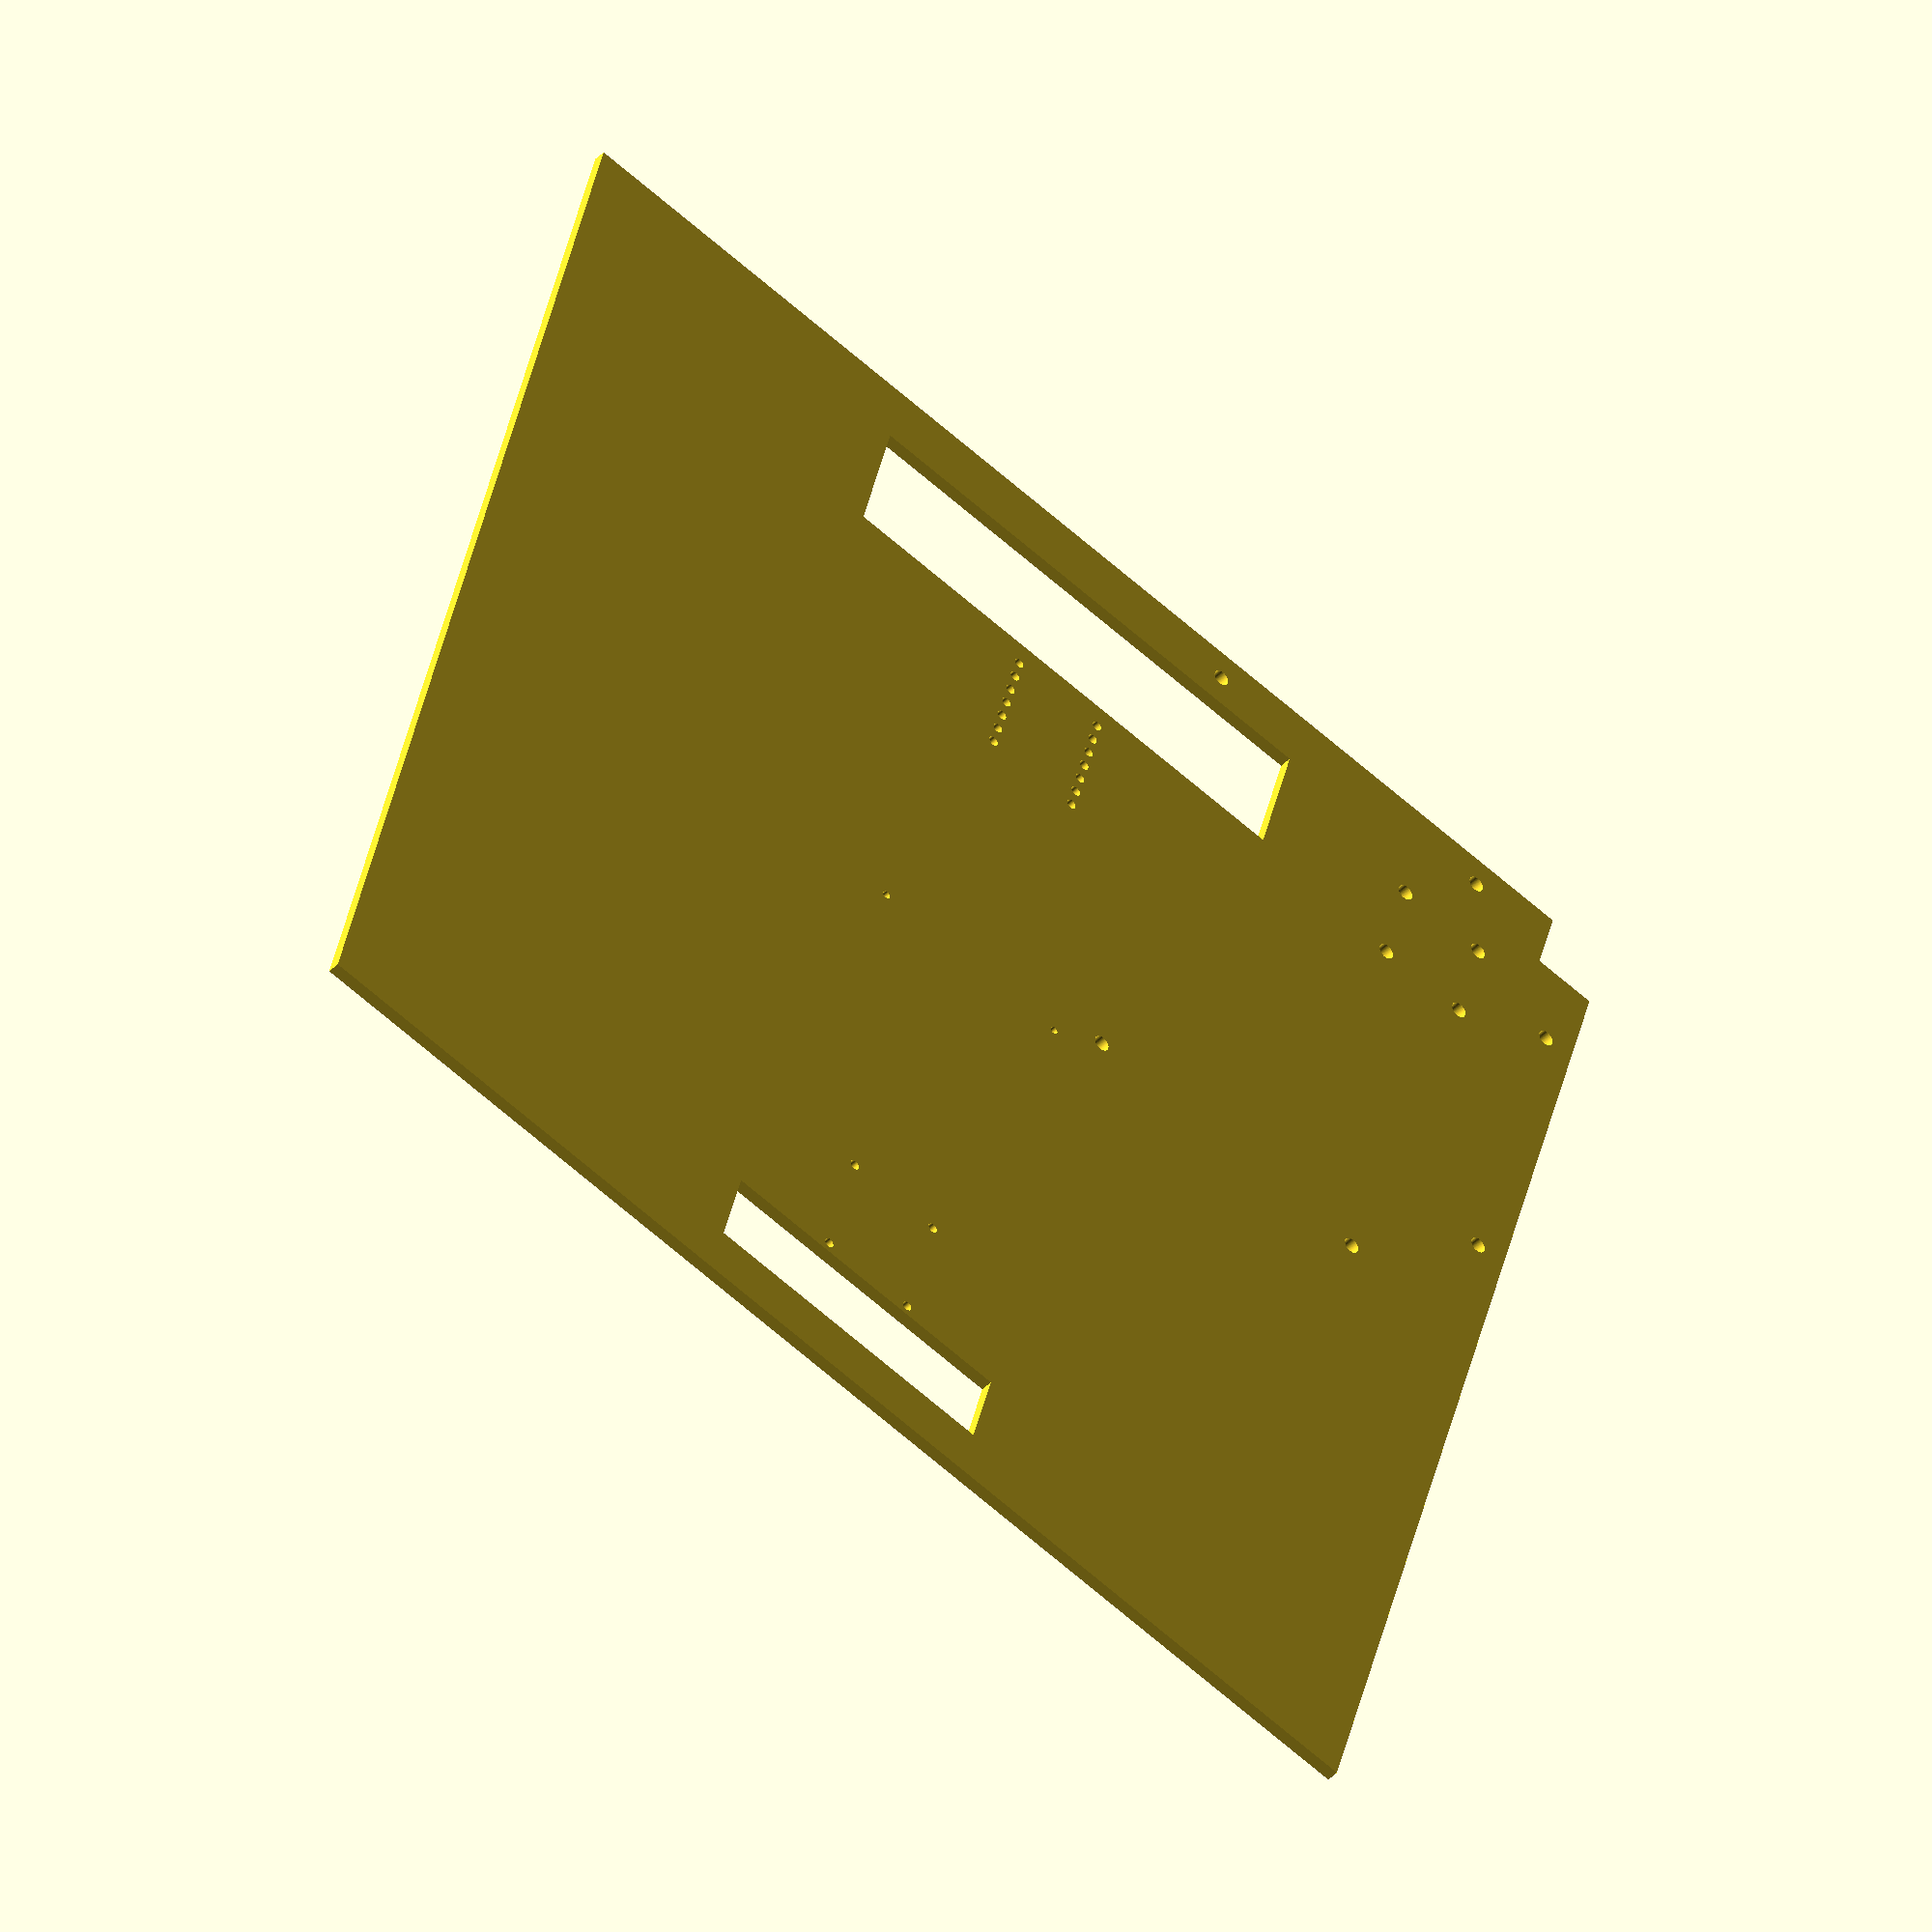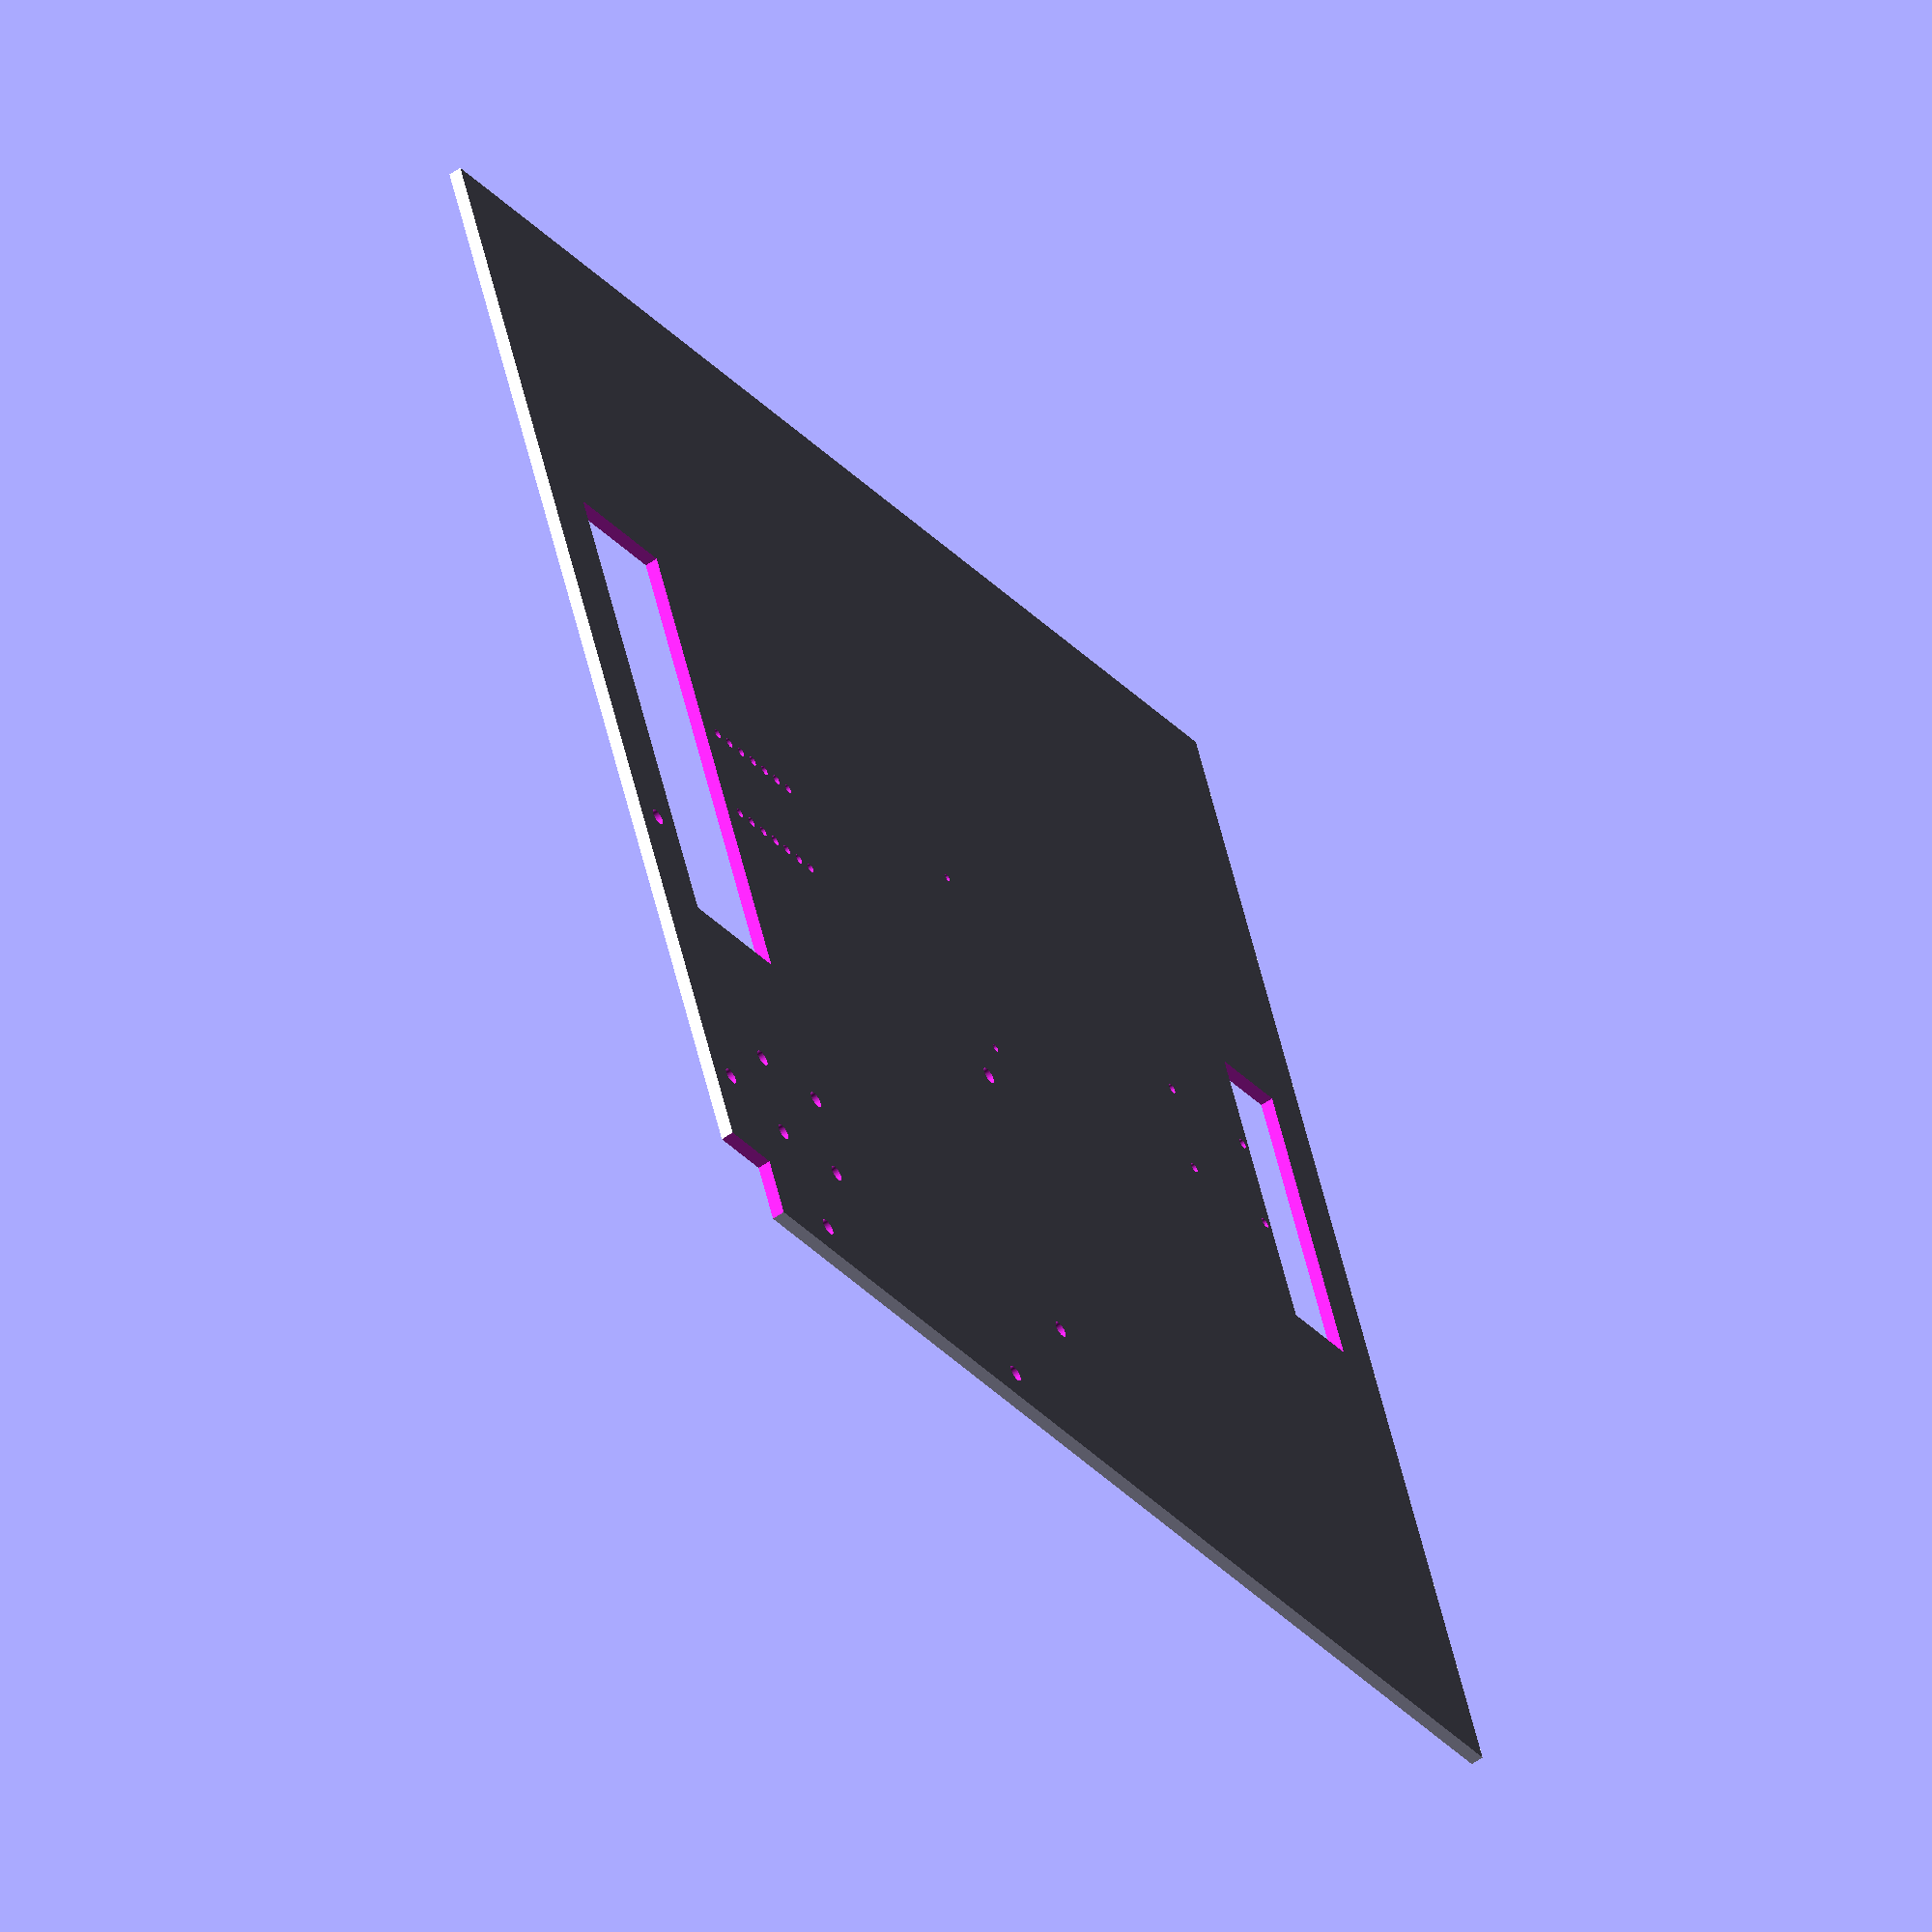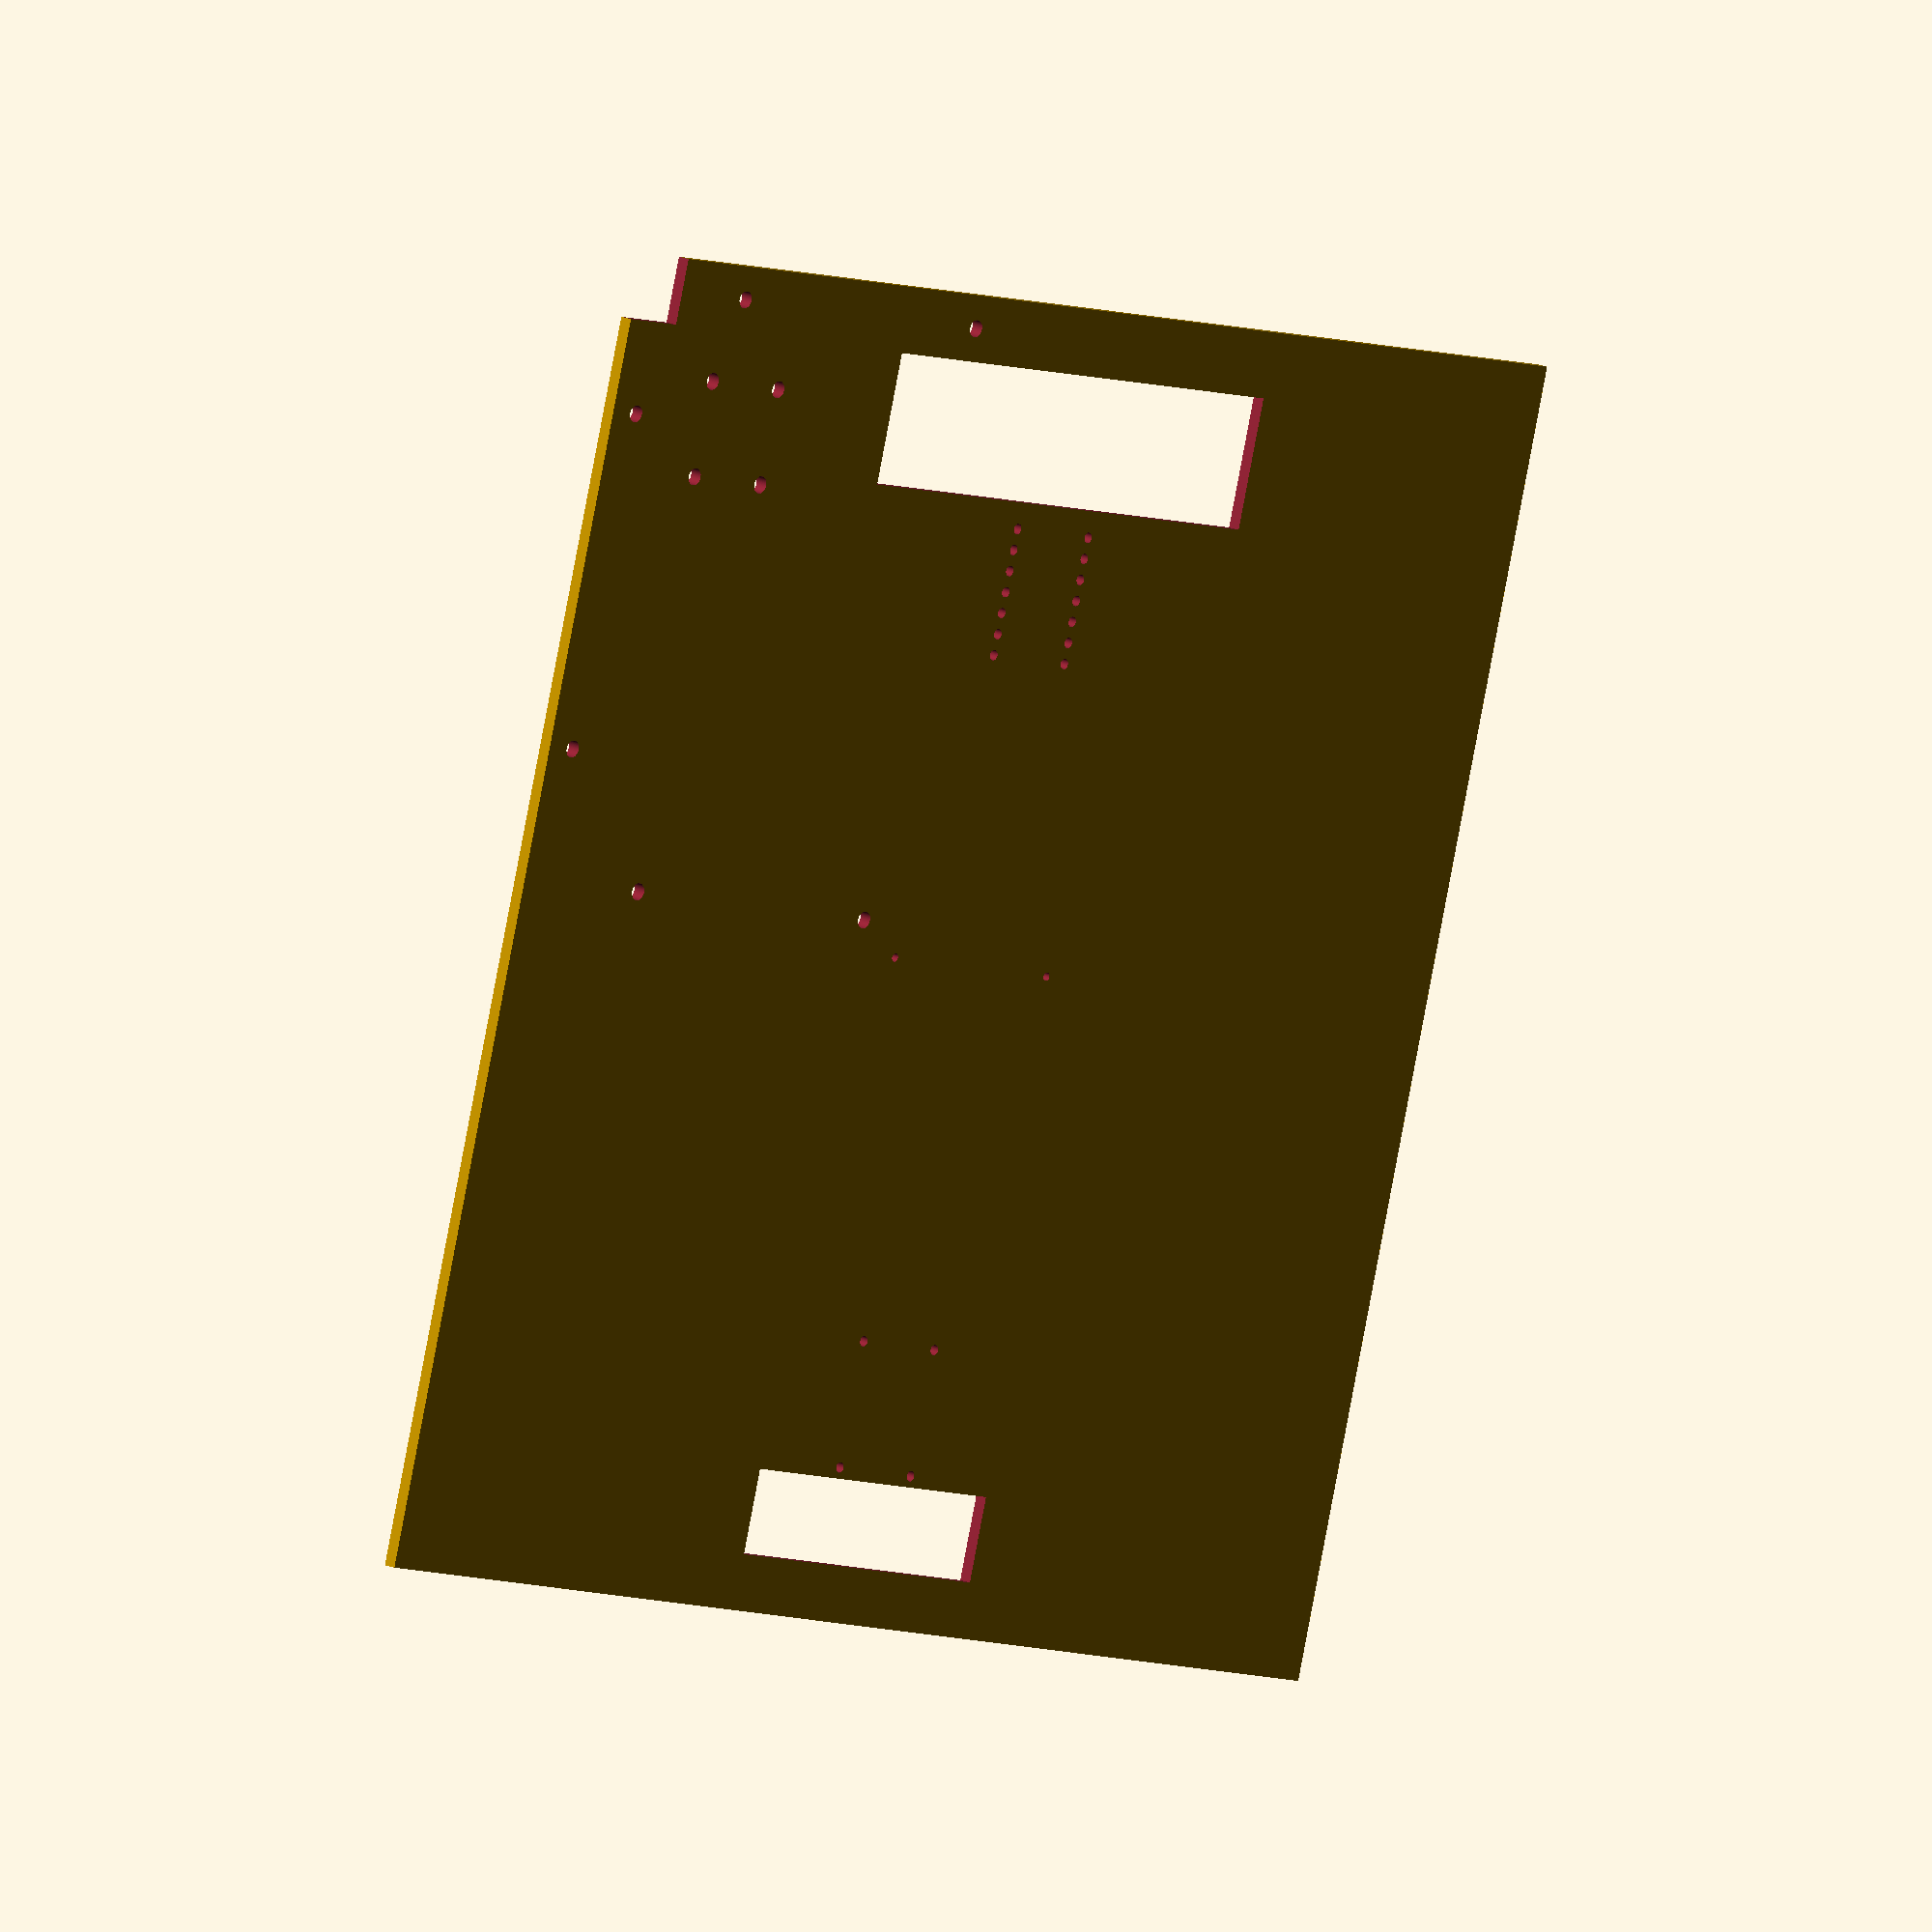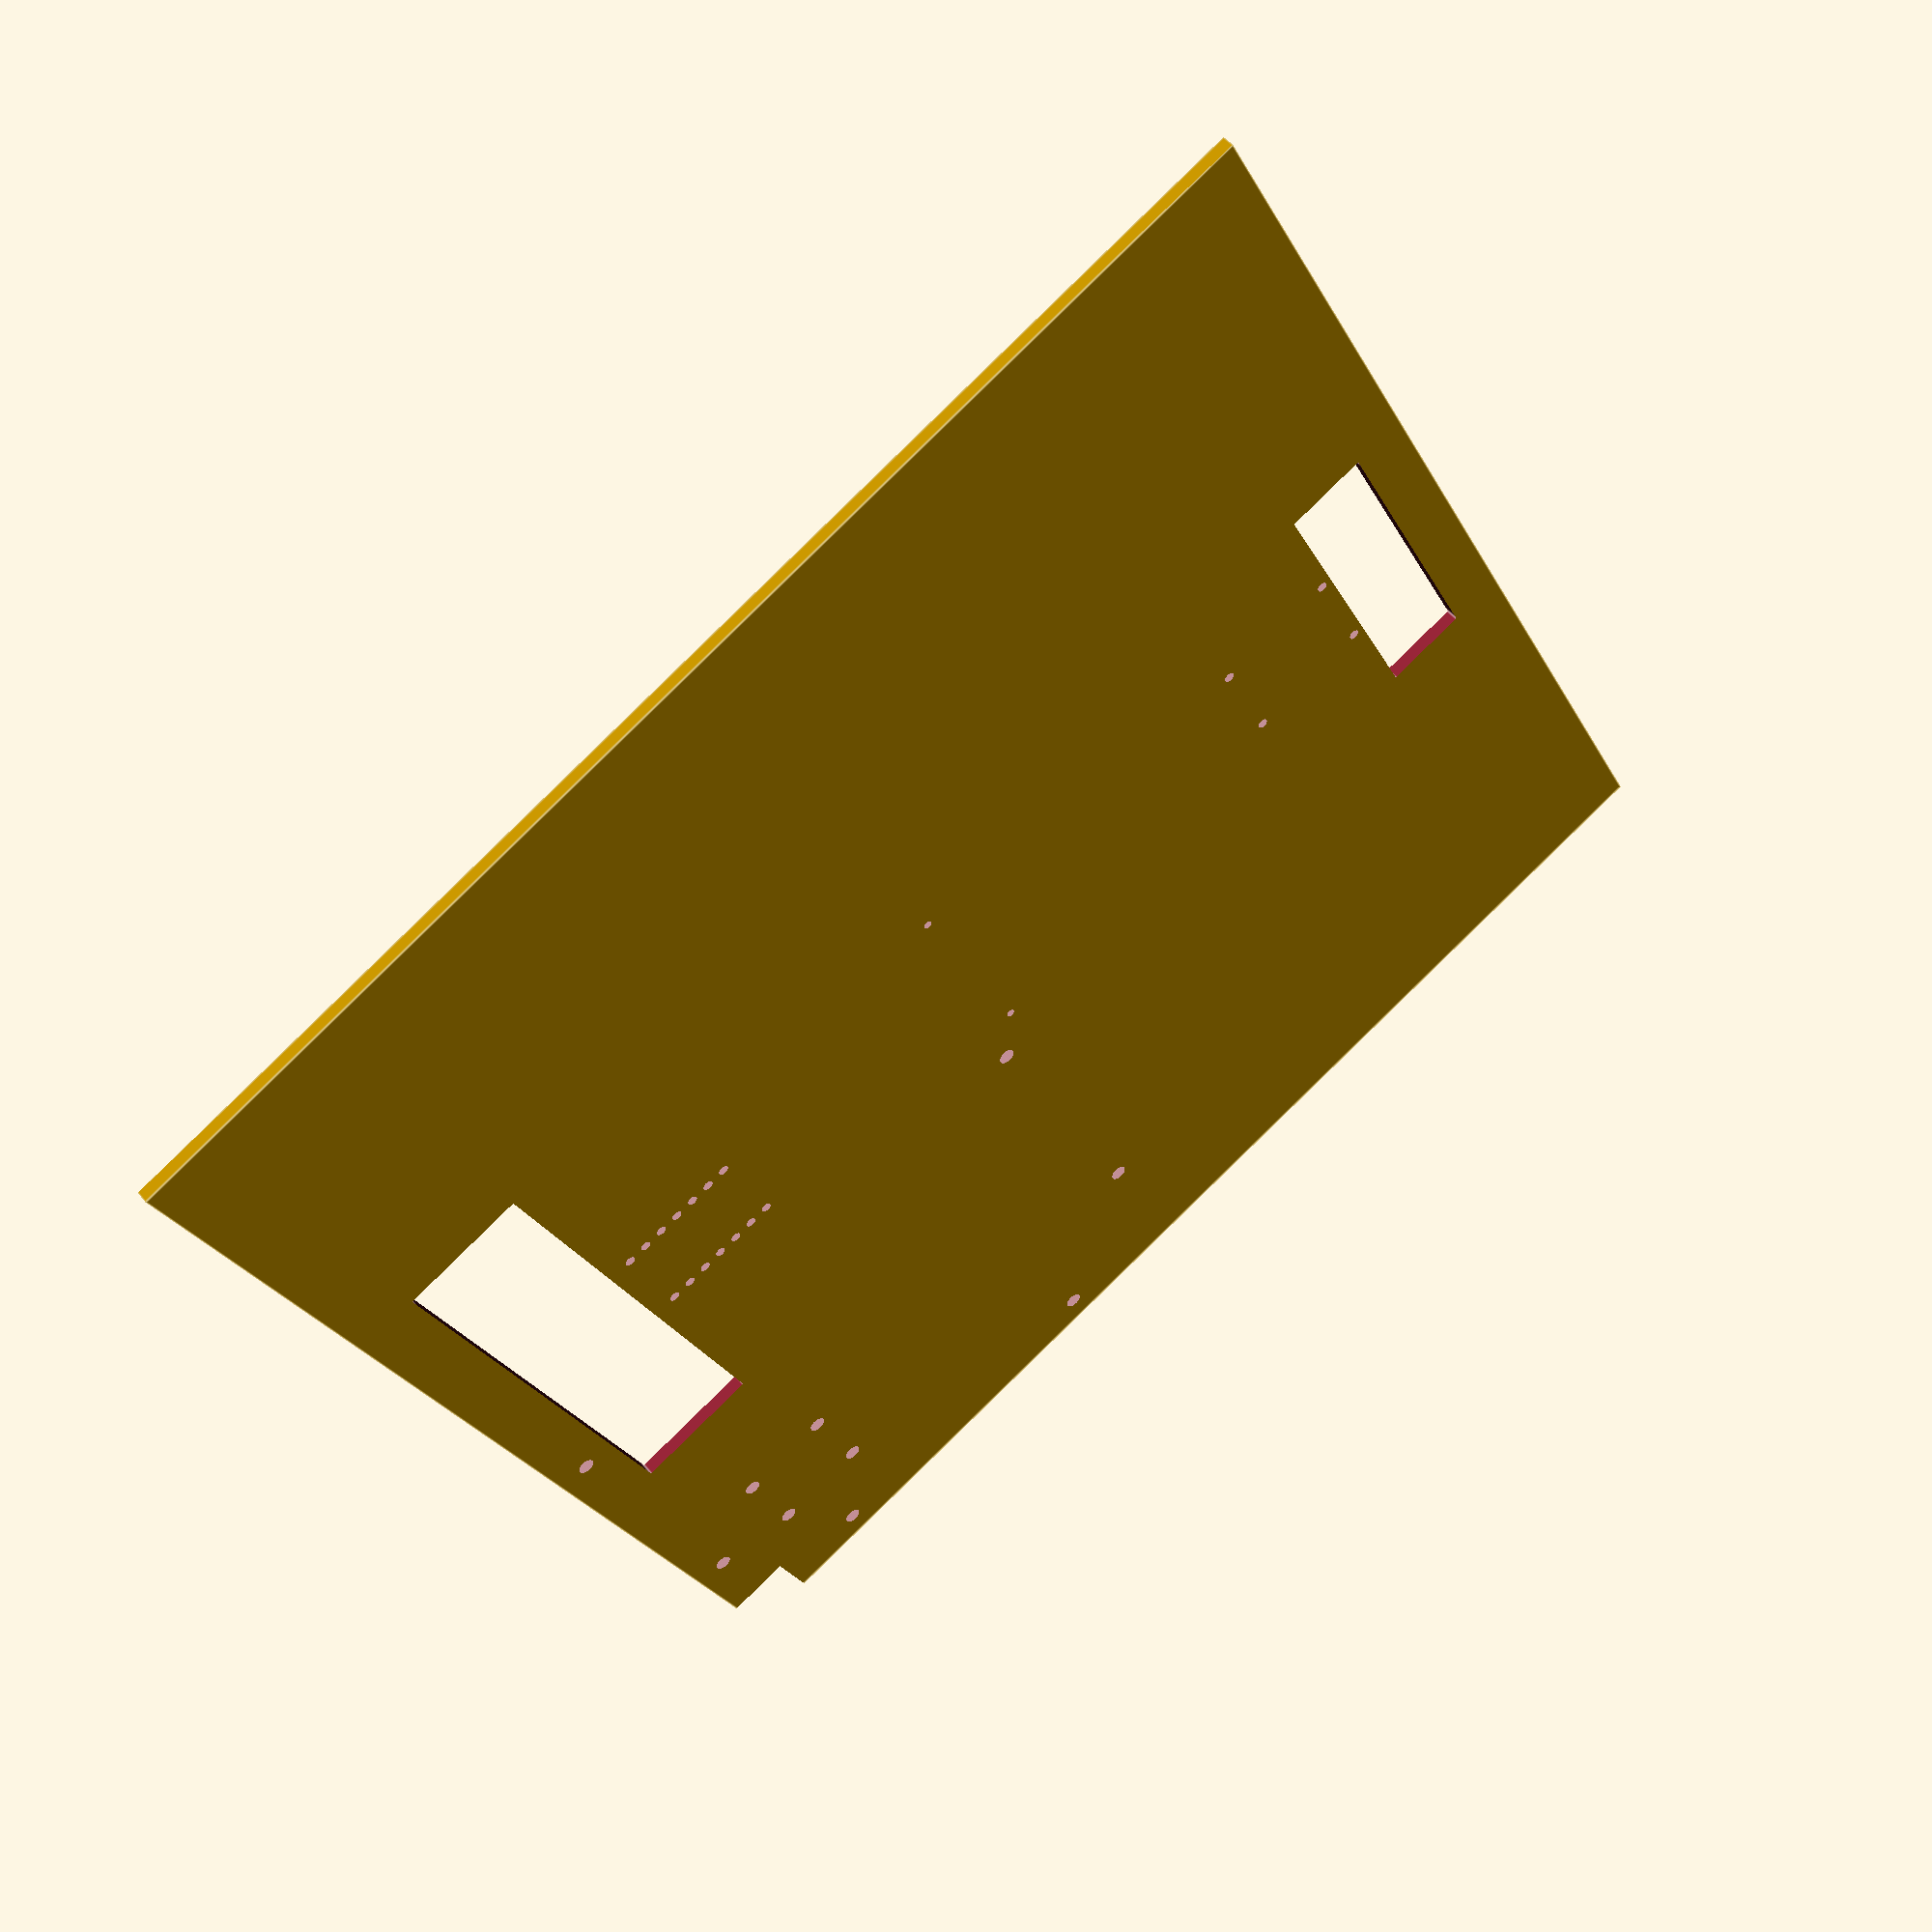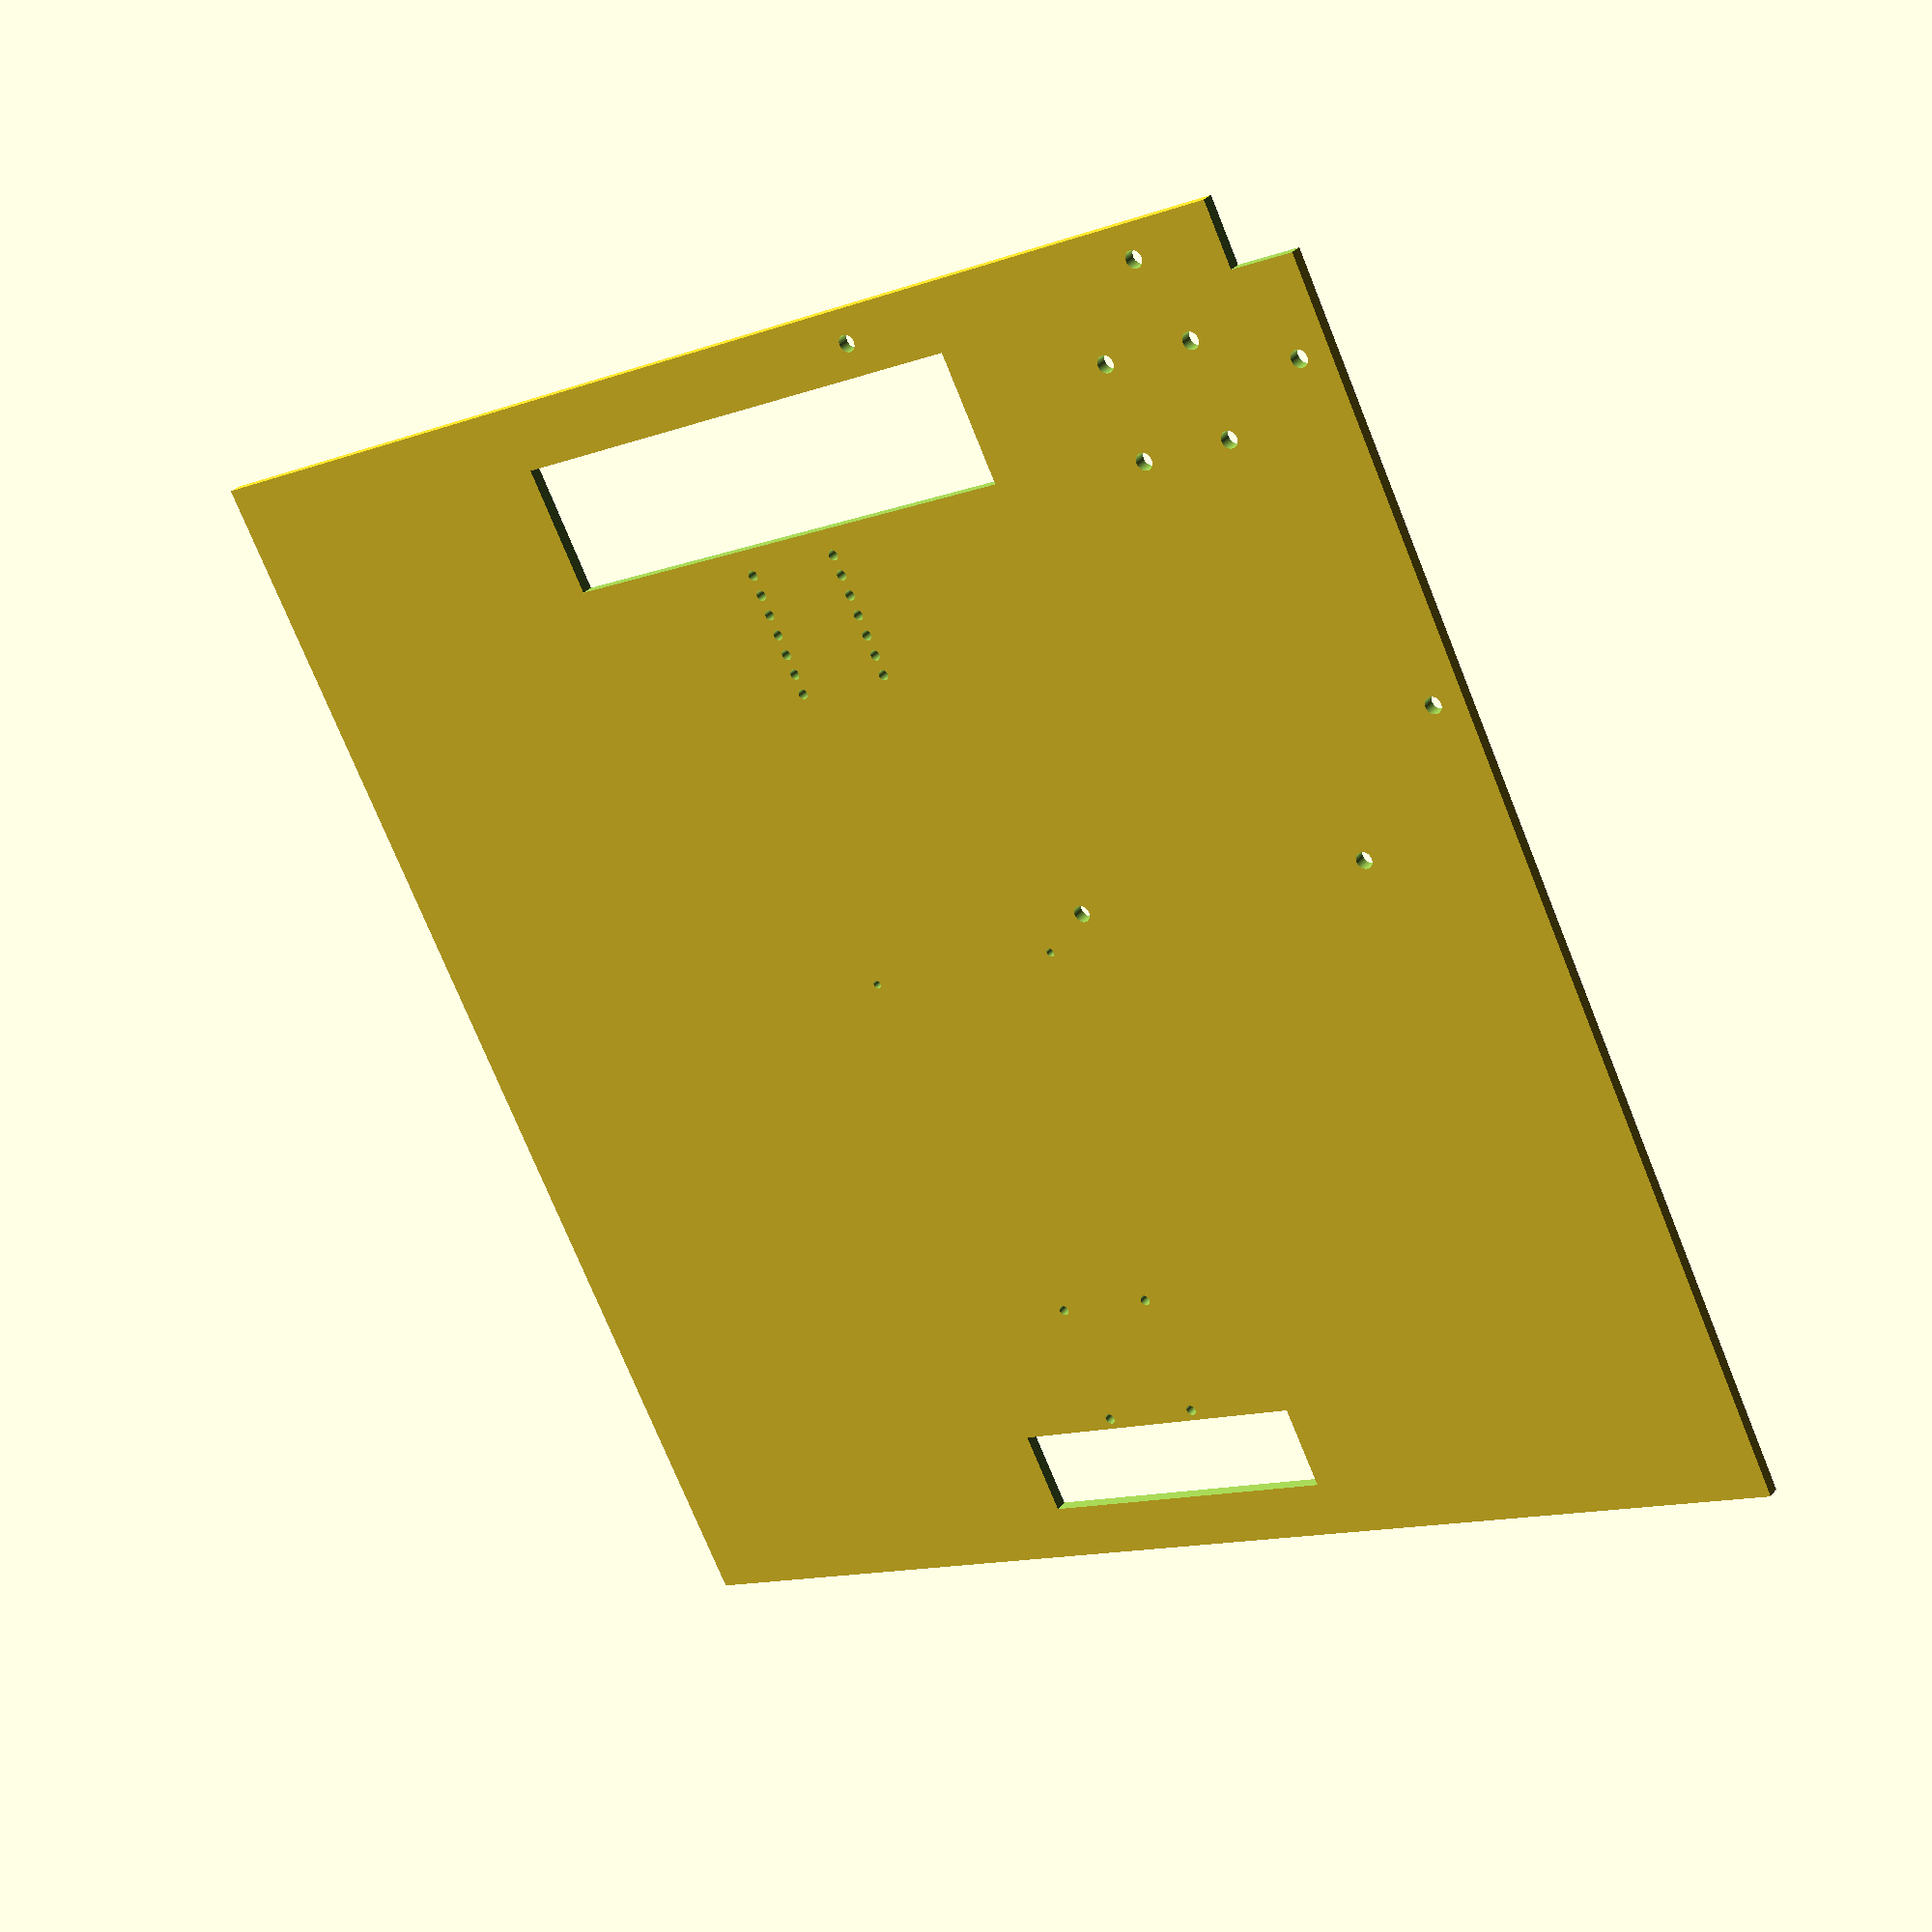
<openscad>
$fn=100;

height_diff=300;
 
 
module l_bracket(){
    
    for ( i = [0 : 6] ){    
        translate([28+i*6.4,15.6,0]){ 
            cylinder(h=height_diff, r=1.6, center=true);
        }    
     }
     
     for ( i = [0 : 6] ){    
        translate([28+i*6.4,-15.6,0]){ 
            cylinder(h=height_diff, r=1.6, center=true);
        }    
     }
    
}


module ballcaster(){
    
    translate([-29/2,29/2,0]){ 
            cylinder(h=height_diff, r=2.6, center=true);
    }
    translate([29/2,29/2,0]){ 
        cylinder(h=height_diff, r=2.6, center=true);
    }
    translate([29/2,-29/2,0]){ 
        cylinder(h=height_diff, r=2.6, center=true);
    }
    translate([-29/2,-29/2,0]){ 
        cylinder(h=height_diff, r=2.6, center=true);
    }
    
    
}



difference(){
    
    translate([-200,-200,0]){
          cube(size=[400,400,4]);
    }
        
        
    //sub wheel 1
    translate([-160,0,0]){
        
        cube(size=[40,160,height_diff],center=true);
        
        l_bracket();
        
    }



     
    //sub wheel 2
    translate([170,0,0]){
        cube(size=[26,100,height_diff],center=true);
        
        translate([-16.4,15.6,0]){ 
           cylinder(h=height_diff, r=1.6, center=true, $fn=100);
        }
        translate([-54.8,15.6,0]){ 
           cylinder(h=height_diff, r=1.6, center=true, $fn=100);
        }

        translate([-16.4,-15.6,0]){ 
           cylinder(h=height_diff, r=1.6, center=true, $fn=100);
        }
        translate([-54.8,-15.6,0]){ 
           cylinder(h=height_diff, r=1.6, center=true, $fn=100);
        }
        
    }




    //ball caster 1

    translate([-150,145,0]){
        ballcaster();
        
                  
    }


    // ball caster 2

    //translate([0,140,0]){
    // cube(size=[90,90,height_diff],center=true);
    //}
    
    
    // frame
    // 1 1
    translate([-200,200,0]){
        cube(size=[40,40,height_diff],center=true);
    }
    
    
    translate([-190,152,0]){
        cylinder(h=height_diff, r=2.6, center=true, $fn=100);
    }
    
    translate([-190,50,0]){
        cylinder(h=height_diff, r=2.6, center=true, $fn=100);
    }
    
    translate([-50,190,0]){
        cylinder(h=height_diff, r=2.6, center=true, $fn=100);
    }
    
    translate([-152,190,0]){
        cylinder(h=height_diff, r=2.6, center=true, $fn=100);
    }
    
    
    translate([-10,150,0]){
        cylinder(h=height_diff, r=2.6, center=true, $fn=100);
    }
    
    translate([-10,50,0]){
        cylinder(h=height_diff, r=2.6, center=true, $fn=100);
    }
    
    
    
    //---------
     
    
    





    // power battery

    translate([0,-33.5,0]){ 
         cylinder(h=20, r=1.3, center=true, $fn=100);
    }

    translate([0,33.5,0]){ 
         cylinder(h=20, r=1.3, center=true, $fn=100);
    }





    //cube(size=[200,200,20],center=true);

    //translate([-120,120,0]){
    // cube(size=[100,100,20],center=true);
    //}

    //translate([35,0,0]){
    // cube(size=[40,100,20],center=true);
    //}

}





</openscad>
<views>
elev=42.2 azim=104.9 roll=320.5 proj=o view=wireframe
elev=56.6 azim=201.3 roll=126.1 proj=o view=wireframe
elev=345.5 azim=74.6 roll=134.4 proj=o view=solid
elev=132.0 azim=27.3 roll=36.3 proj=p view=edges
elev=329.6 azim=64.1 roll=31.0 proj=p view=wireframe
</views>
